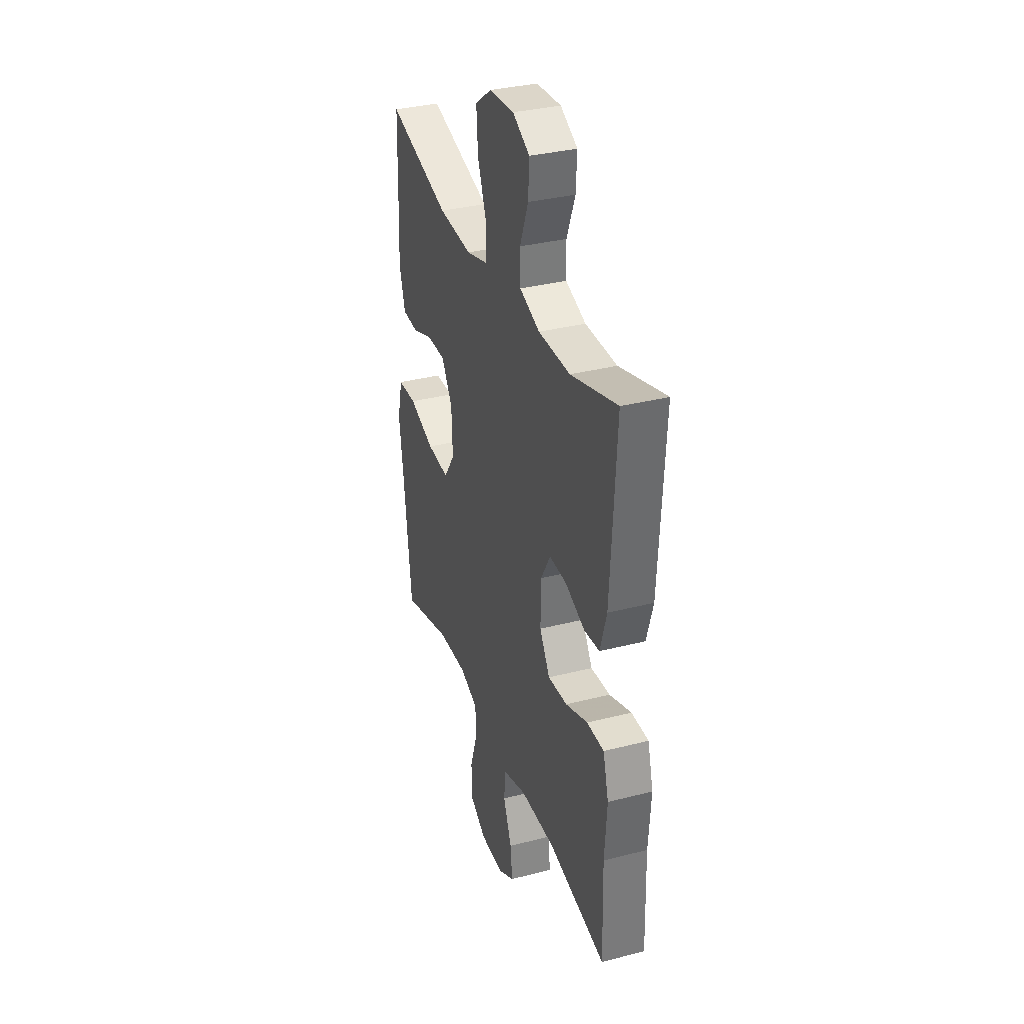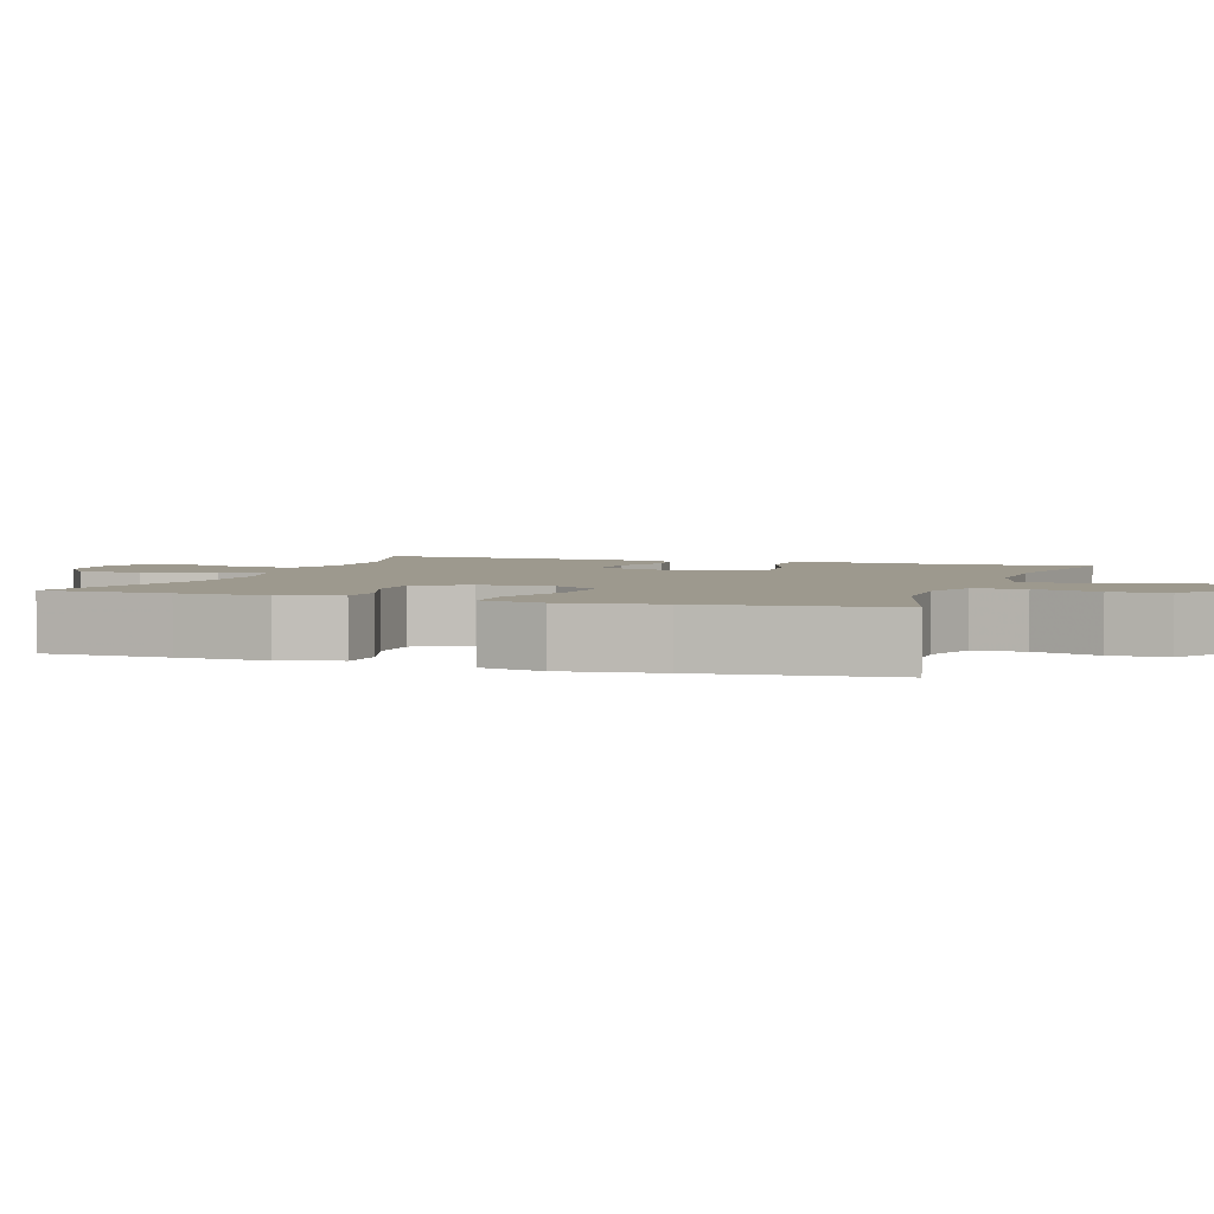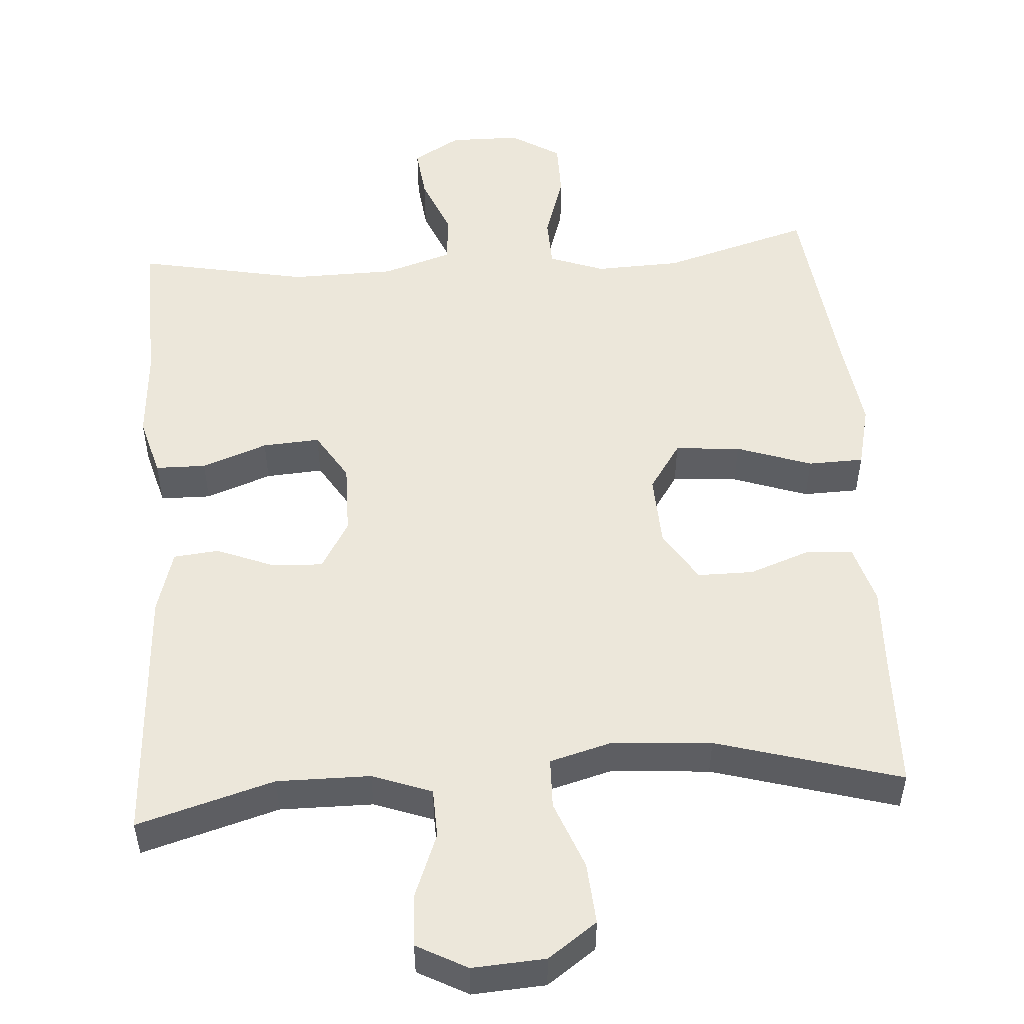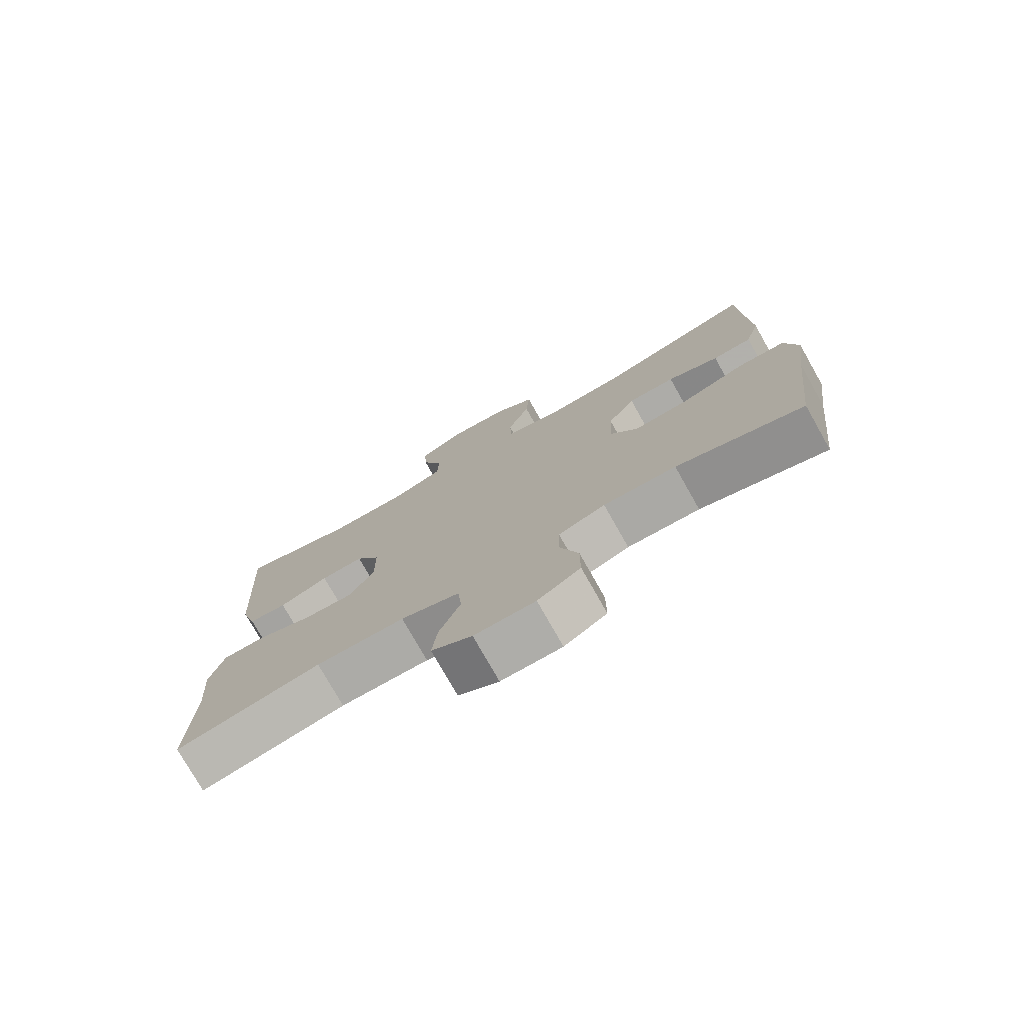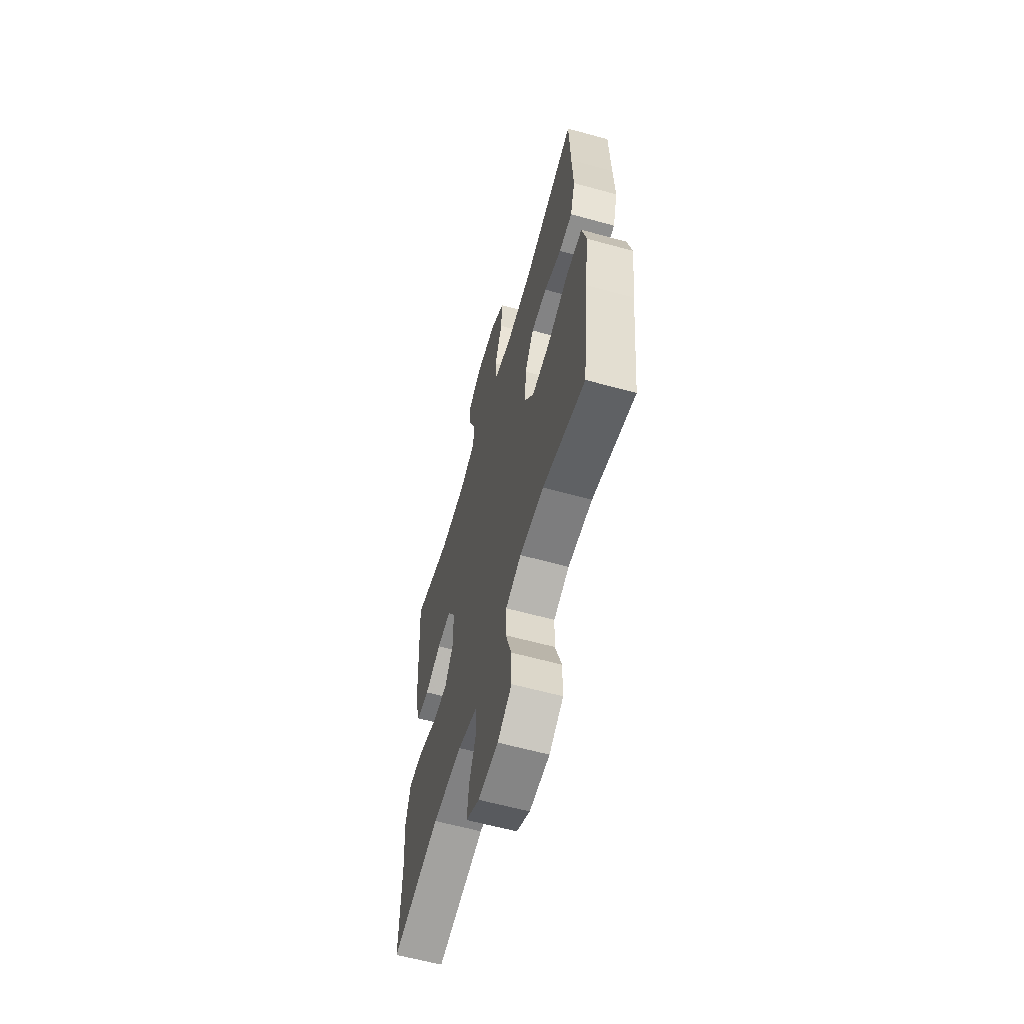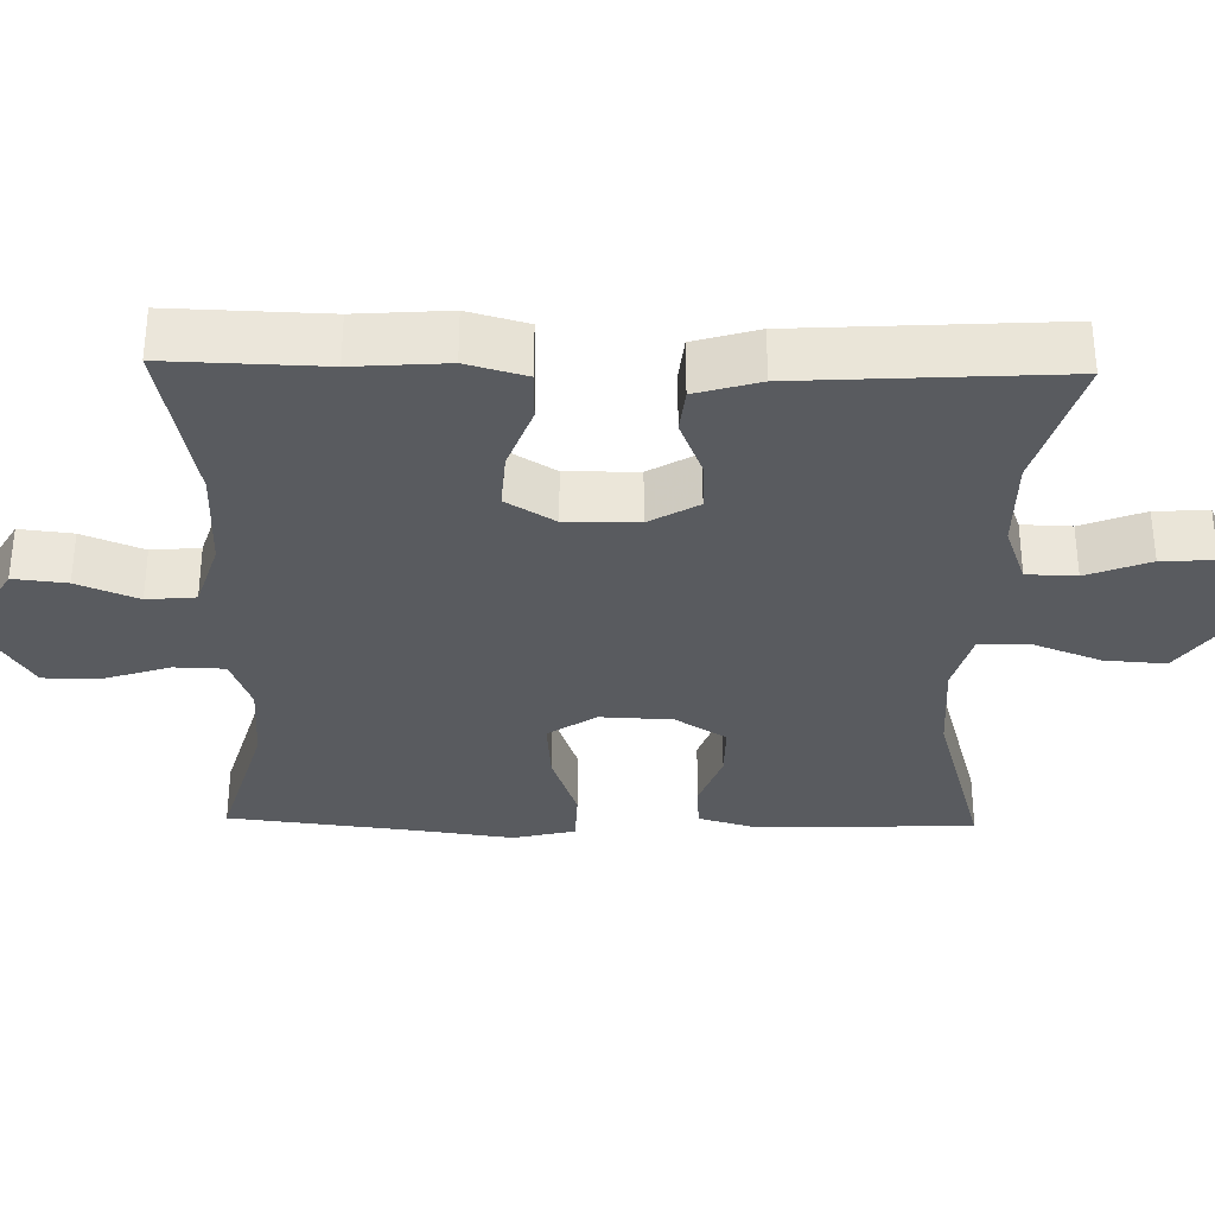
<metadata>
{"format":"obj","ext":"obj","renderer":"f3d","projection":"perspective","resolution":1024,"background":"white","views":[{"elev":33.9,"azim":-109.2,"up":"+Z"},{"elev":3.3,"azim":109.1,"up":"+Y"},{"elev":51.7,"azim":-4.1,"up":"+Y"},{"elev":-76.7,"azim":29.5,"up":"+Z"},{"elev":-61.2,"azim":74.3,"up":"+Z"},{"elev":-32.6,"azim":-91.3,"up":"+Y"}]}
</metadata>
<code>
v 0.5 0.07 0.5
v 0.505 0.07 0.329
v 0.51 0.07 0.208
v 0.487 0.07 0.129
v 0.425 0.07 0.125
v 0.344 0.07 0.154
v 0.27 0.07 0.154
v 0.227 0.07 0.086
v 0.223 0.07 -0.011
v 0.266 0.07 -0.075
v 0.353 0.07 -0.068
v 0.453 0.07 -0.033
v 0.527 0.07 -0.035
v 0.547 0.07 -0.119
v 0.529 0.07 -0.25
v 0.5 0.07 -0.5
v 0.303 0.07 -0.443
v 0.19 0.07 -0.439
v 0.117 0.07 -0.466
v 0.115 0.07 -0.534
v 0.144 0.07 -0.622
v 0.144 0.07 -0.698
v 0.078 0.07 -0.739
v -0.016 0.07 -0.74
v -0.079 0.07 -0.703
v -0.071 0.07 -0.632
v -0.038 0.07 -0.551
v -0.044 0.07 -0.486
v -0.136 0.07 -0.457
v -0.274 0.07 -0.455
v -0.5 0.07 -0.5
v -0.494 0.07 -0.294
v -0.503 0.07 -0.171
v -0.481 0.07 -0.092
v -0.414 0.07 -0.091
v -0.327 0.07 -0.123
v -0.251 0.07 -0.128
v -0.211 0.07 -0.063
v -0.212 0.07 0.033
v -0.25 0.07 0.098
v -0.317 0.07 0.095
v -0.394 0.07 0.064
v -0.454 0.07 0.07
v -0.479 0.07 0.155
v -0.5 0.07 0.5
v -0.318 0.07 0.447
v -0.194 0.07 0.448
v -0.115 0.07 0.477
v -0.113 0.07 0.543
v -0.146 0.07 0.627
v -0.15 0.07 0.698
v -0.083 0.07 0.734
v 0.014 0.07 0.728
v 0.079 0.07 0.682
v 0.073 0.07 0.6
v 0.038 0.07 0.509
v 0.04 0.07 0.442
v 0.124 0.07 0.419
v 0.255 0.07 0.429
v 0.5 0 0.5
v 0.505 0 0.329
v 0.51 0 0.208
v 0.487 0 0.129
v 0.425 0 0.125
v 0.344 0 0.154
v 0.27 0 0.154
v 0.227 0 0.086
v 0.223 0 -0.011
v 0.266 0 -0.075
v 0.353 0 -0.068
v 0.453 0 -0.033
v 0.527 0 -0.035
v 0.547 0 -0.119
v 0.529 0 -0.25
v 0.5 0 -0.5
v 0.303 0 -0.443
v 0.19 0 -0.439
v 0.117 0 -0.466
v 0.115 0 -0.534
v 0.144 0 -0.622
v 0.144 0 -0.698
v 0.078 0 -0.739
v -0.016 0 -0.74
v -0.079 0 -0.703
v -0.071 0 -0.632
v -0.038 0 -0.551
v -0.044 0 -0.486
v -0.136 0 -0.457
v -0.274 0 -0.455
v -0.5 0 -0.5
v -0.494 0 -0.294
v -0.503 0 -0.171
v -0.481 0 -0.092
v -0.414 0 -0.091
v -0.327 0 -0.123
v -0.251 0 -0.128
v -0.211 0 -0.063
v -0.212 0 0.033
v -0.25 0 0.098
v -0.317 0 0.095
v -0.394 0 0.064
v -0.454 0 0.07
v -0.479 0 0.155
v -0.5 0 0.5
v -0.318 0 0.447
v -0.194 0 0.448
v -0.115 0 0.477
v -0.113 0 0.543
v -0.146 0 0.627
v -0.15 0 0.698
v -0.083 0 0.734
v 0.014 0 0.728
v 0.079 0 0.682
v 0.073 0 0.6
v 0.038 0 0.509
v 0.04 0 0.442
v 0.124 0 0.419
v 0.255 0 0.429
f 54 55 56
f 53 54 56
f 52 53 56
f 51 52 56
f 50 51 56
f 49 50 56
f 48 49 56 57
f 47 48 57 58
f 44 45 46
f 43 44 46
f 42 43 46
f 41 42 46
f 46 47 58
f 41 46 58
f 40 41 58
f 34 35 36
f 33 34 36
f 32 33 36
f 32 36 37
f 31 32 37
f 30 31 37
f 29 30 37 38
f 25 26 27
f 24 25 27
f 23 24 27
f 22 23 27
f 21 22 27
f 20 21 27
f 19 20 27 28
f 29 38 39
f 28 29 39
f 19 28 39
f 18 19 39
f 13 14 15
f 12 13 15
f 11 12 15
f 15 16 17
f 11 15 17
f 10 11 17
f 4 5 6
f 3 4 6
f 2 3 6
f 2 6 7
f 1 2 7
f 59 1 7
f 58 59 7 8
f 40 58 8 9
f 18 39 40
f 17 18 40
f 10 17 40
f 9 10 40
f 115 114 113
f 115 113 112
f 115 112 111
f 115 111 110
f 115 110 109
f 115 109 108
f 116 115 108 107
f 117 116 107 106
f 105 104 103
f 105 103 102
f 105 102 101
f 105 101 100
f 117 106 105
f 117 105 100
f 117 100 99
f 95 94 93
f 95 93 92
f 95 92 91
f 96 95 91
f 96 91 90
f 96 90 89
f 97 96 89 88
f 86 85 84
f 86 84 83
f 86 83 82
f 86 82 81
f 86 81 80
f 86 80 79
f 87 86 79 78
f 98 97 88
f 98 88 87
f 98 87 78
f 98 78 77
f 74 73 72
f 74 72 71
f 74 71 70
f 76 75 74
f 76 74 70
f 76 70 69
f 65 64 63
f 65 63 62
f 65 62 61
f 66 65 61
f 66 61 60
f 66 60 118
f 67 66 118 117
f 68 67 117 99
f 99 98 77
f 99 77 76
f 99 76 69
f 99 69 68
f 1 60 61 2
f 2 61 62 3
f 3 62 63 4
f 4 63 64 5
f 5 64 65 6
f 6 65 66 7
f 7 66 67 8
f 8 67 68 9
f 9 68 69 10
f 10 69 70 11
f 11 70 71 12
f 12 71 72 13
f 13 72 73 14
f 14 73 74 15
f 15 74 75 16
f 16 75 76 17
f 17 76 77 18
f 18 77 78 19
f 19 78 79 20
f 20 79 80 21
f 21 80 81 22
f 22 81 82 23
f 23 82 83 24
f 24 83 84 25
f 25 84 85 26
f 26 85 86 27
f 27 86 87 28
f 28 87 88 29
f 29 88 89 30
f 30 89 90 31
f 31 90 91 32
f 32 91 92 33
f 33 92 93 34
f 34 93 94 35
f 35 94 95 36
f 36 95 96 37
f 37 96 97 38
f 38 97 98 39
f 39 98 99 40
f 40 99 100 41
f 41 100 101 42
f 42 101 102 43
f 43 102 103 44
f 44 103 104 45
f 45 104 105 46
f 46 105 106 47
f 47 106 107 48
f 48 107 108 49
f 49 108 109 50
f 50 109 110 51
f 51 110 111 52
f 52 111 112 53
f 53 112 113 54
f 54 113 114 55
f 55 114 115 56
f 56 115 116 57
f 57 116 117 58
f 58 117 118 59
f 59 118 60 1

</code>
